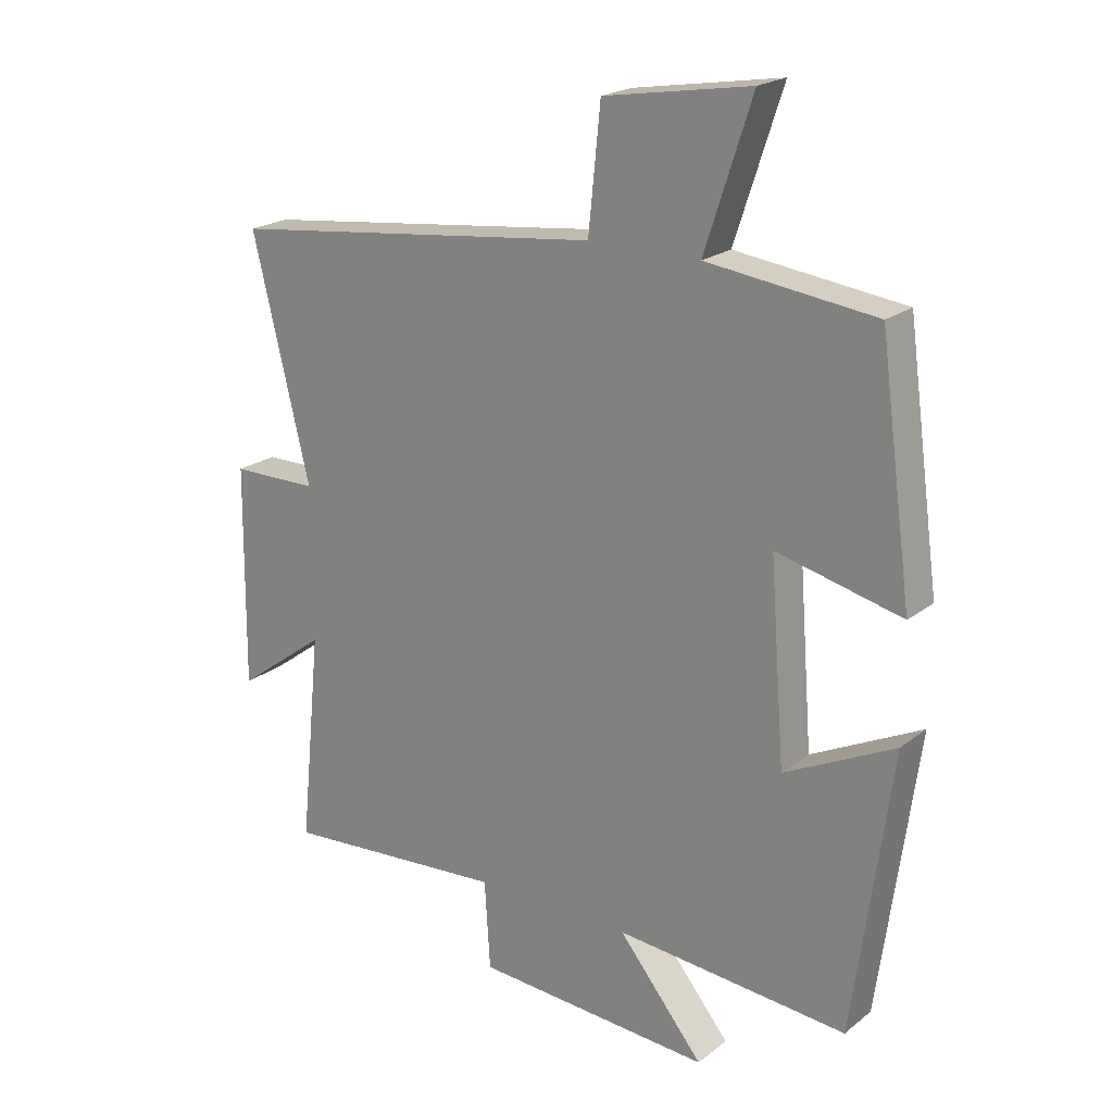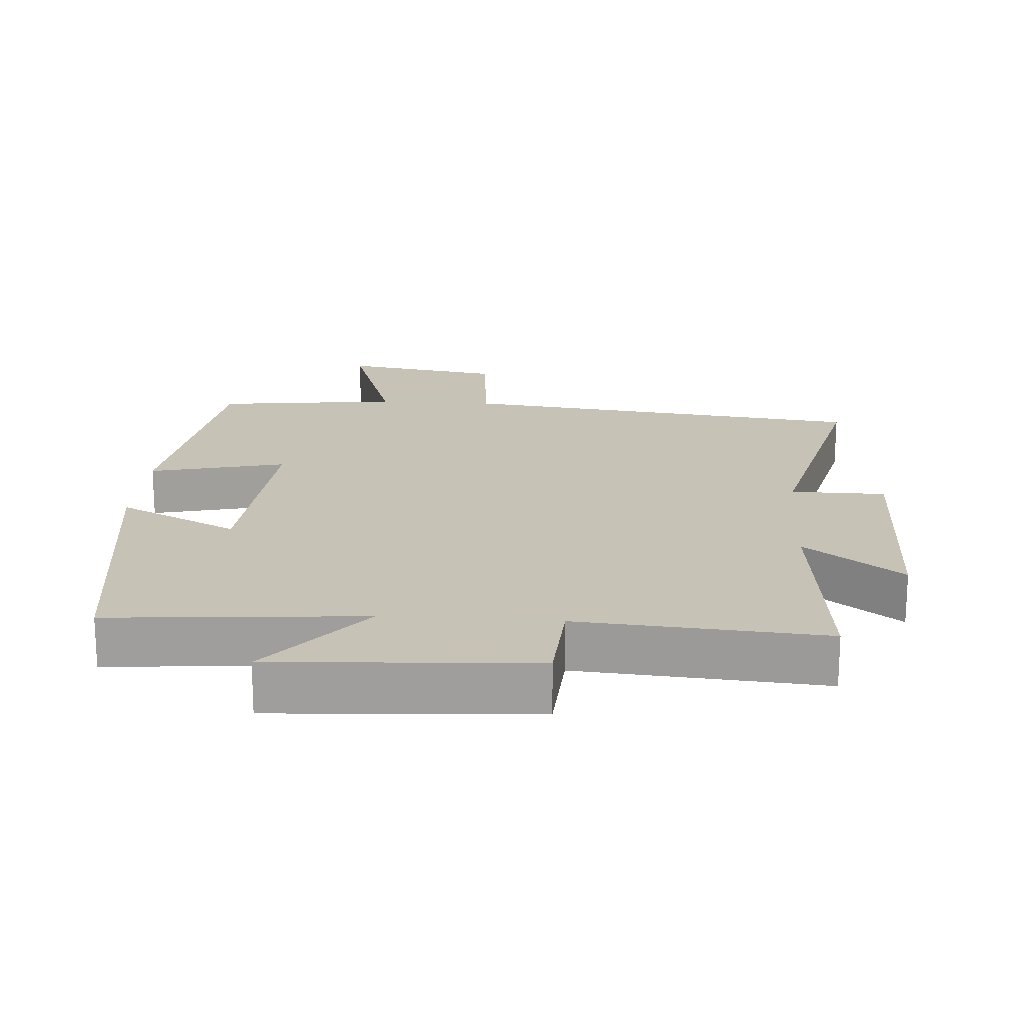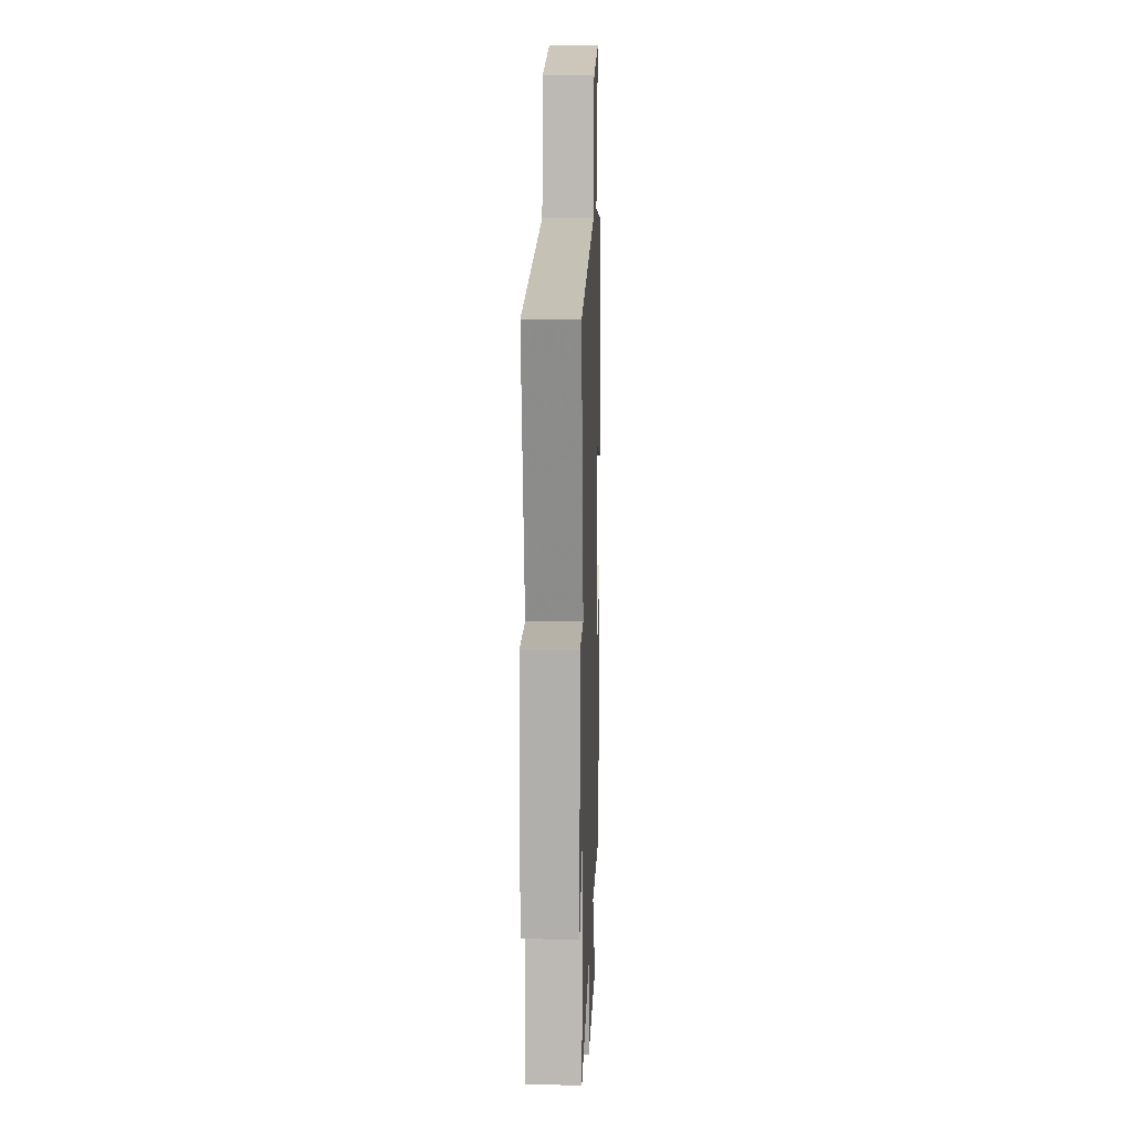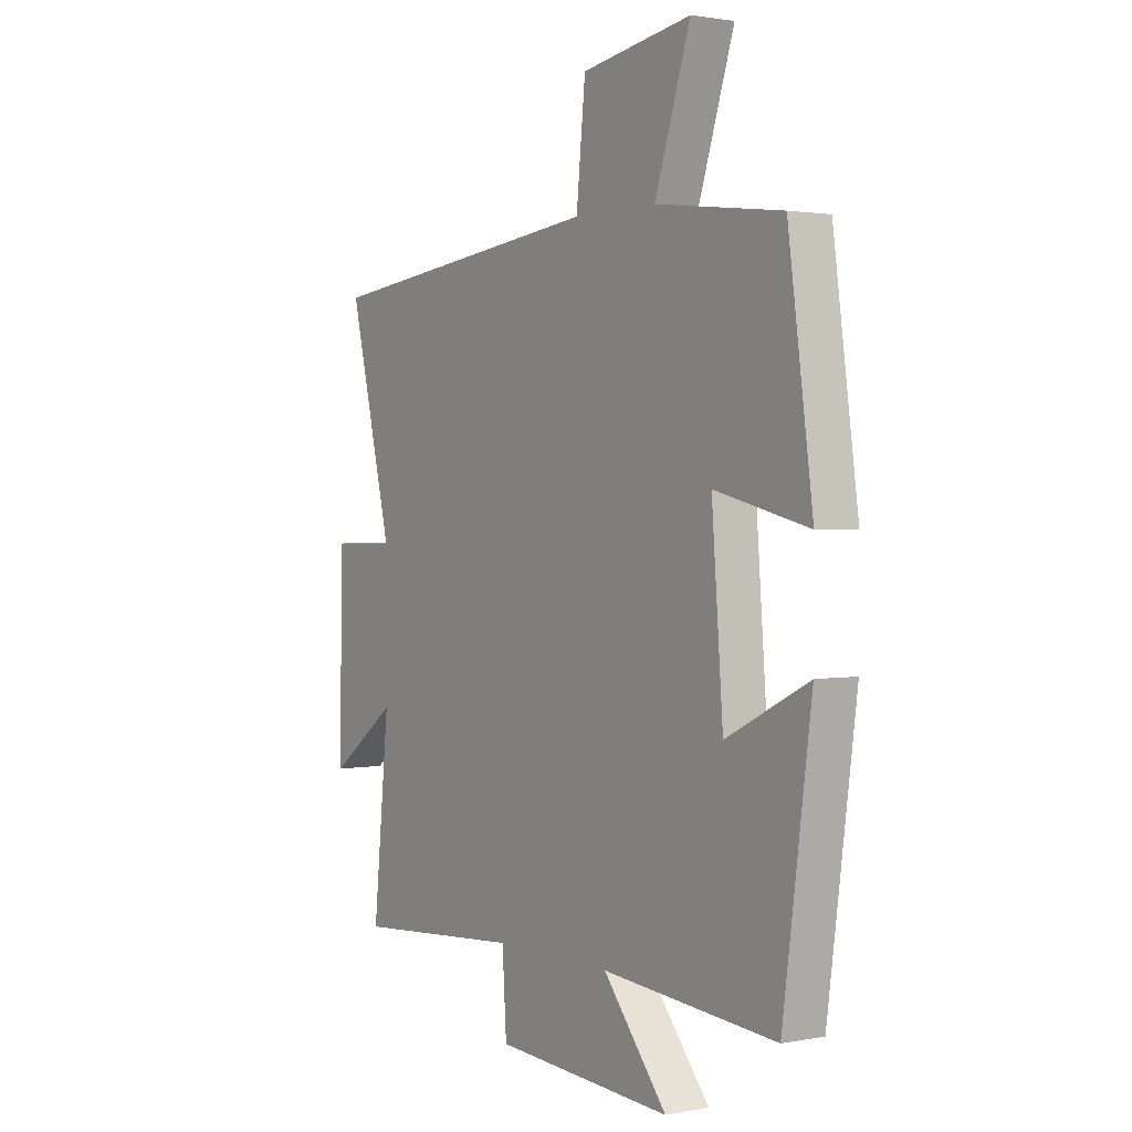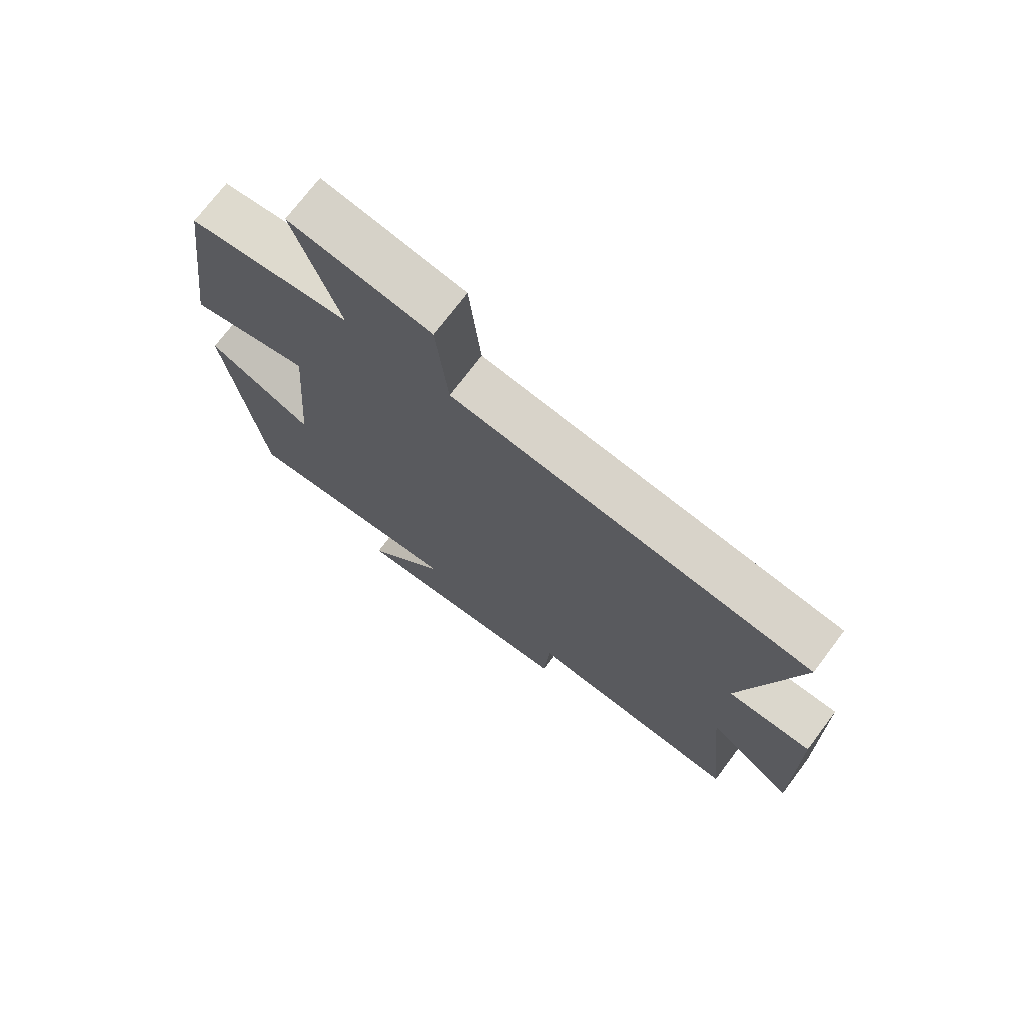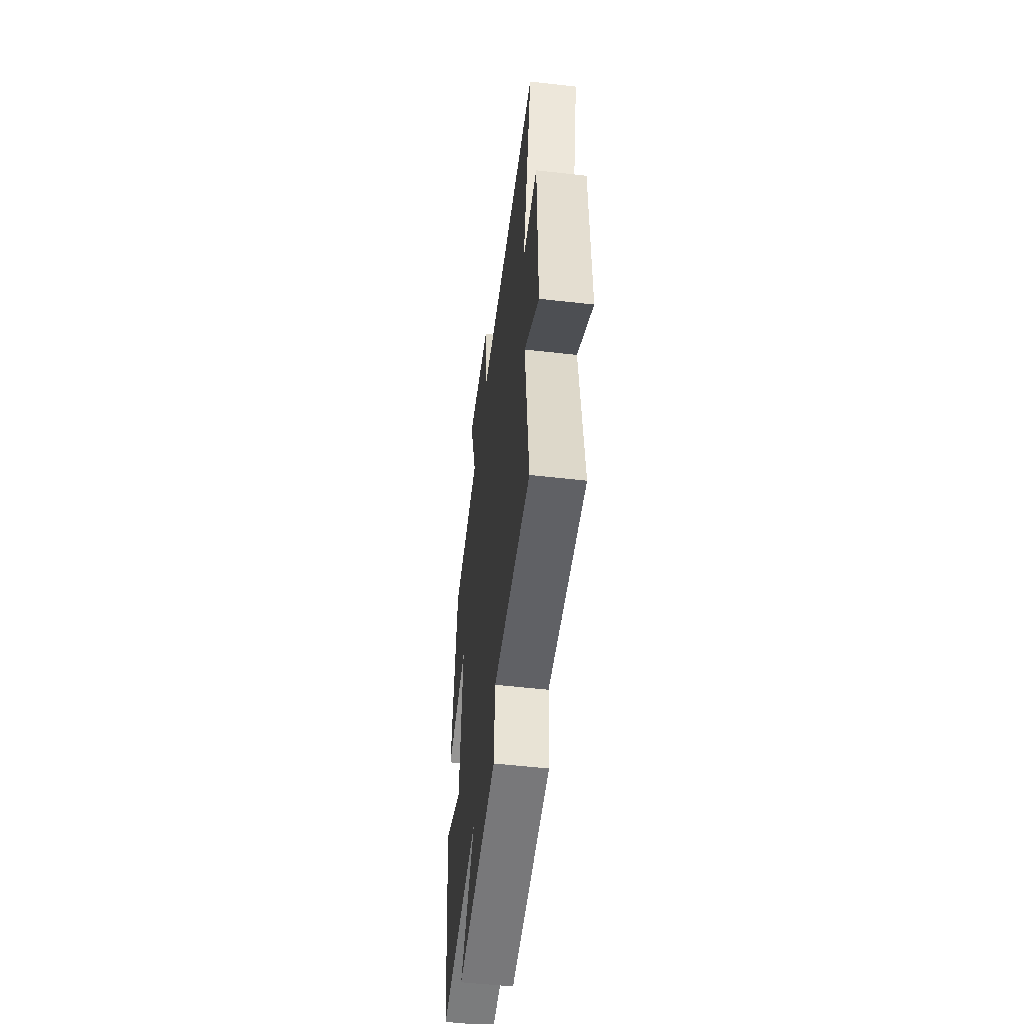
<metadata>
{"format":"obj","ext":"obj","renderer":"f3d","projection":"perspective","resolution":1024,"background":"white","views":[{"elev":21.0,"azim":36.6,"up":"+Z"},{"elev":19.1,"azim":-176.0,"up":"+Y"},{"elev":12.1,"azim":-88.1,"up":"+Z"},{"elev":1.6,"azim":55.8,"up":"+Z"},{"elev":73.0,"azim":-143.0,"up":"+Z"},{"elev":-53.8,"azim":-96.9,"up":"+Z"}]}
</metadata>
<code>
v -0.591 0.07 0.43
v 0.006 0.07 0.5
v 0.025 0.07 0.69
v 0.257 0.07 0.728
v 0.182 0.07 0.5
v 0.448 0.07 0.467
v 0.5 0.07 0.088
v 0.302 0.07 0.136
v 0.326 0.07 -0.174
v 0.5 0.07 -0.088
v 0.44 0.07 -0.531
v 0.072 0.07 -0.5
v 0.207 0.07 -0.665
v -0.169 0.07 -0.641
v -0.178 0.07 -0.5
v -0.534 0.07 -0.527
v -0.5 0.07 -0.191
v -0.642 0.07 -0.296
v -0.638 0.07 0.054
v -0.5 0.07 0.055
v -0.591 0 0.43
v 0.006 0 0.5
v 0.025 0 0.69
v 0.257 0 0.728
v 0.182 0 0.5
v 0.448 0 0.467
v 0.5 0 0.088
v 0.302 0 0.136
v 0.326 0 -0.174
v 0.5 0 -0.088
v 0.44 0 -0.531
v 0.072 0 -0.5
v 0.207 0 -0.665
v -0.169 0 -0.641
v -0.178 0 -0.5
v -0.534 0 -0.527
v -0.5 0 -0.191
v -0.642 0 -0.296
v -0.638 0 0.054
v -0.5 0 0.055
f 17 18 19 20
f 15 16 17
f 15 17 20
f 12 13 14 15
f 20 1 2
f 15 20 2
f 12 15 2
f 9 10 11 12
f 12 2 3
f 9 12 3
f 8 9 3
f 5 6 7 8
f 3 4 5
f 3 5 8
f 40 39 38 37
f 37 36 35
f 40 37 35
f 35 34 33 32
f 22 21 40
f 22 40 35
f 22 35 32
f 32 31 30 29
f 23 22 32
f 23 32 29
f 23 29 28
f 28 27 26 25
f 25 24 23
f 28 25 23
f 1 21 22 2
f 2 22 23 3
f 3 23 24 4
f 4 24 25 5
f 5 25 26 6
f 6 26 27 7
f 7 27 28 8
f 8 28 29 9
f 9 29 30 10
f 10 30 31 11
f 11 31 32 12
f 12 32 33 13
f 13 33 34 14
f 14 34 35 15
f 15 35 36 16
f 16 36 37 17
f 17 37 38 18
f 18 38 39 19
f 19 39 40 20
f 20 40 21 1

</code>
